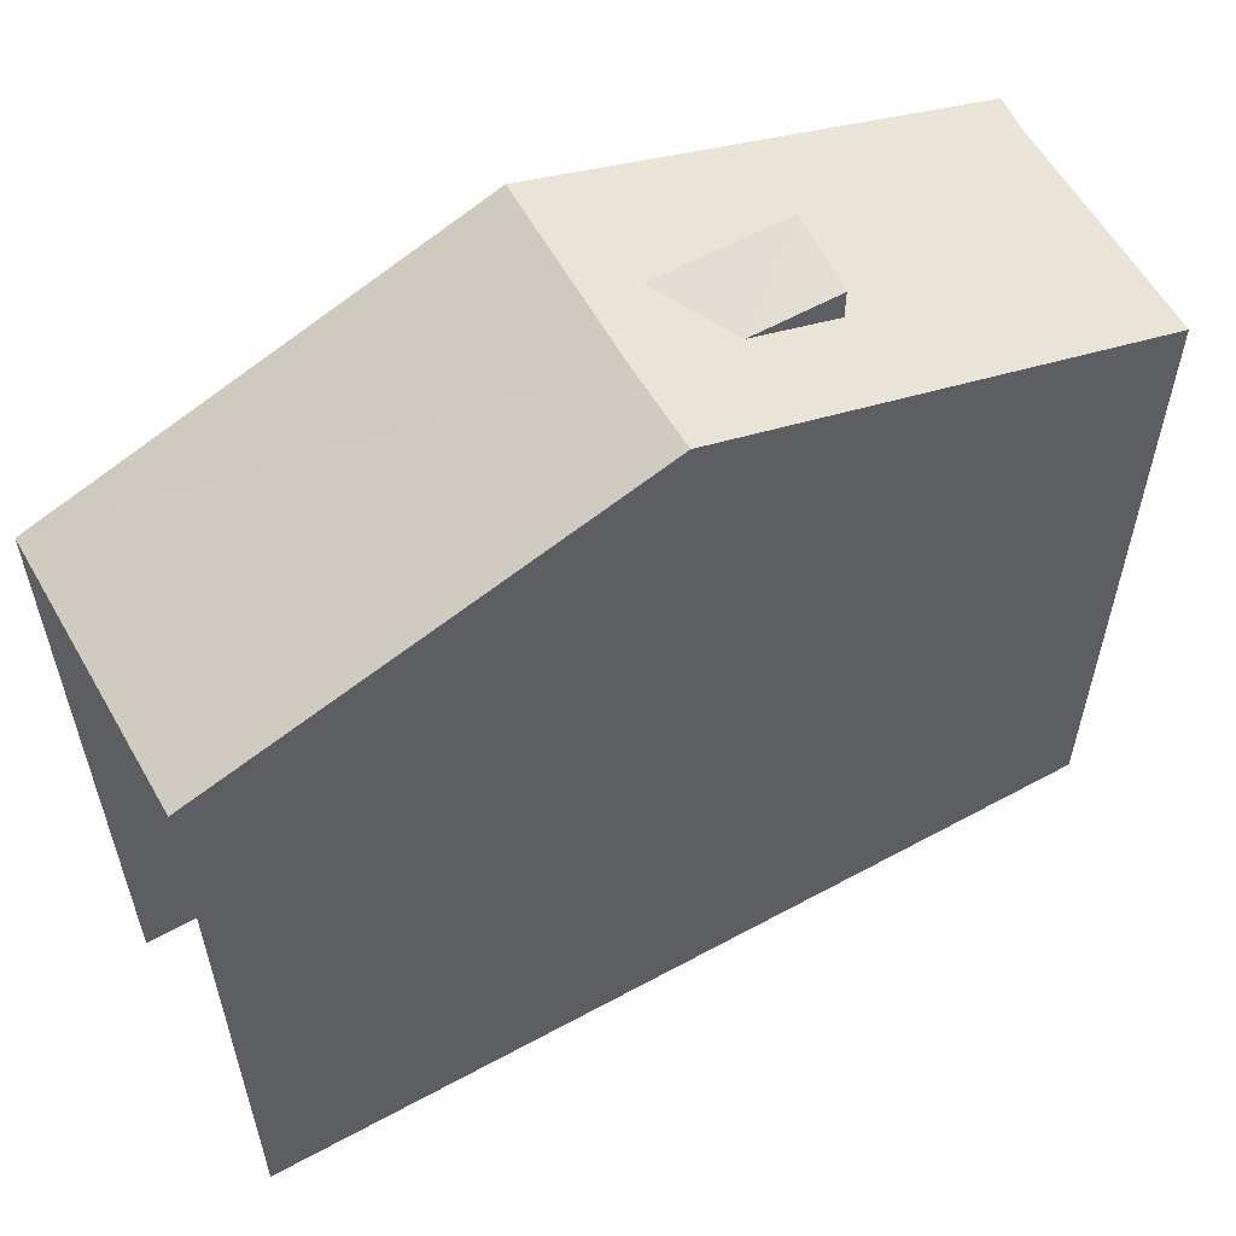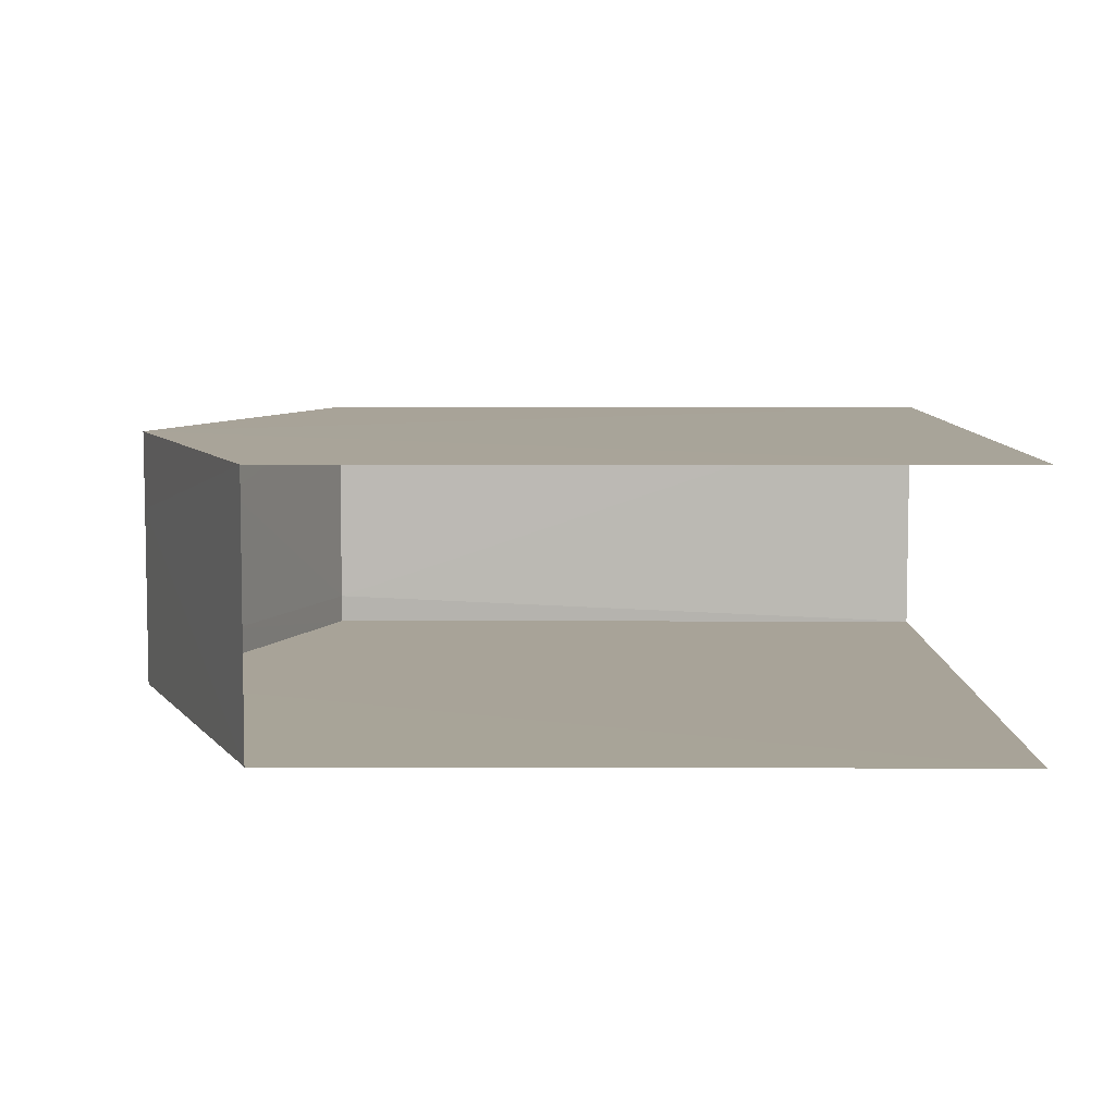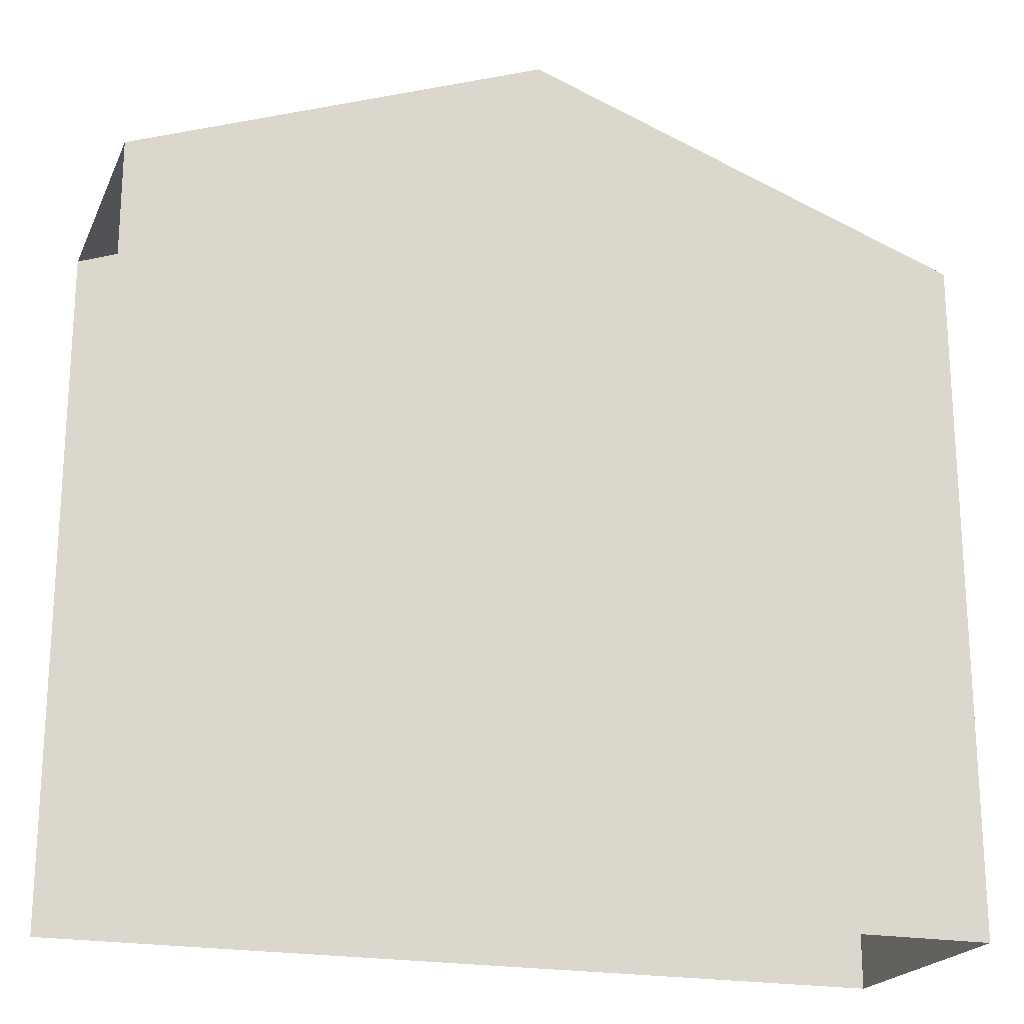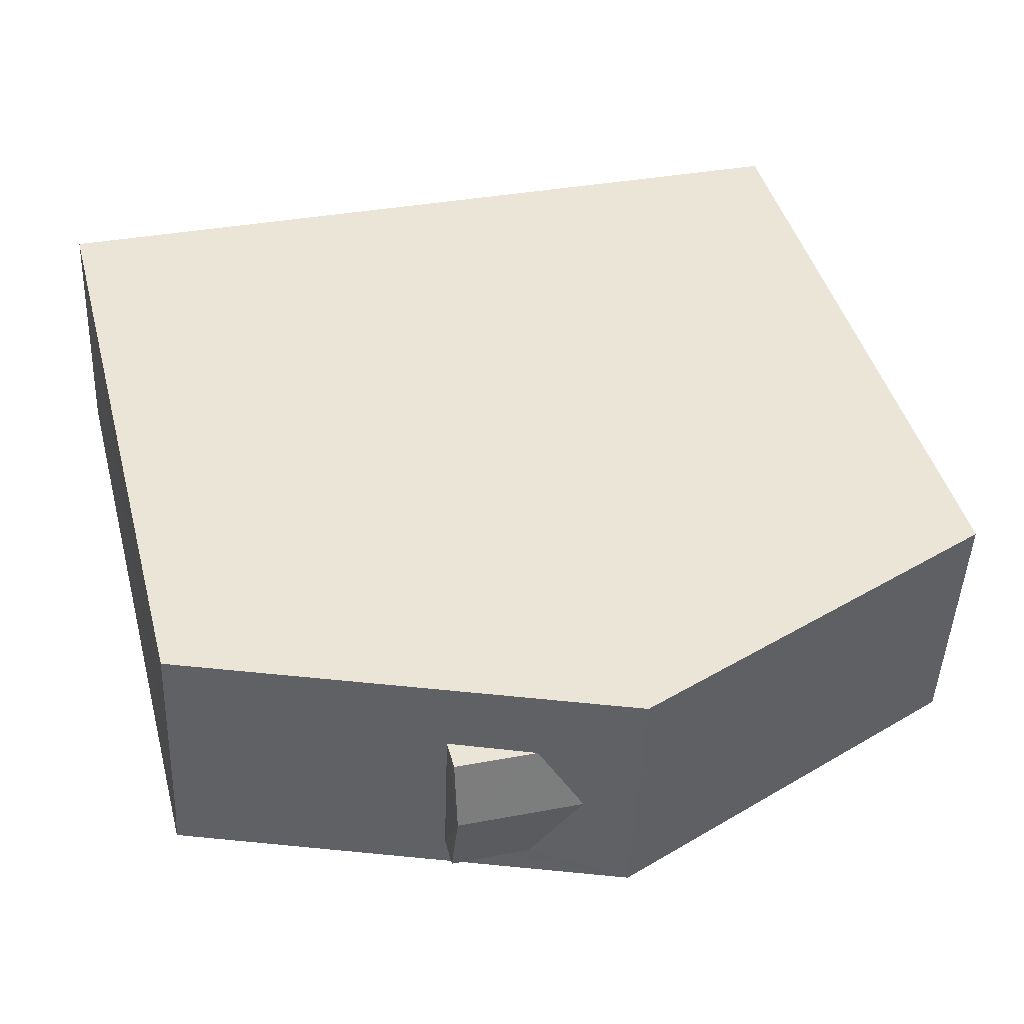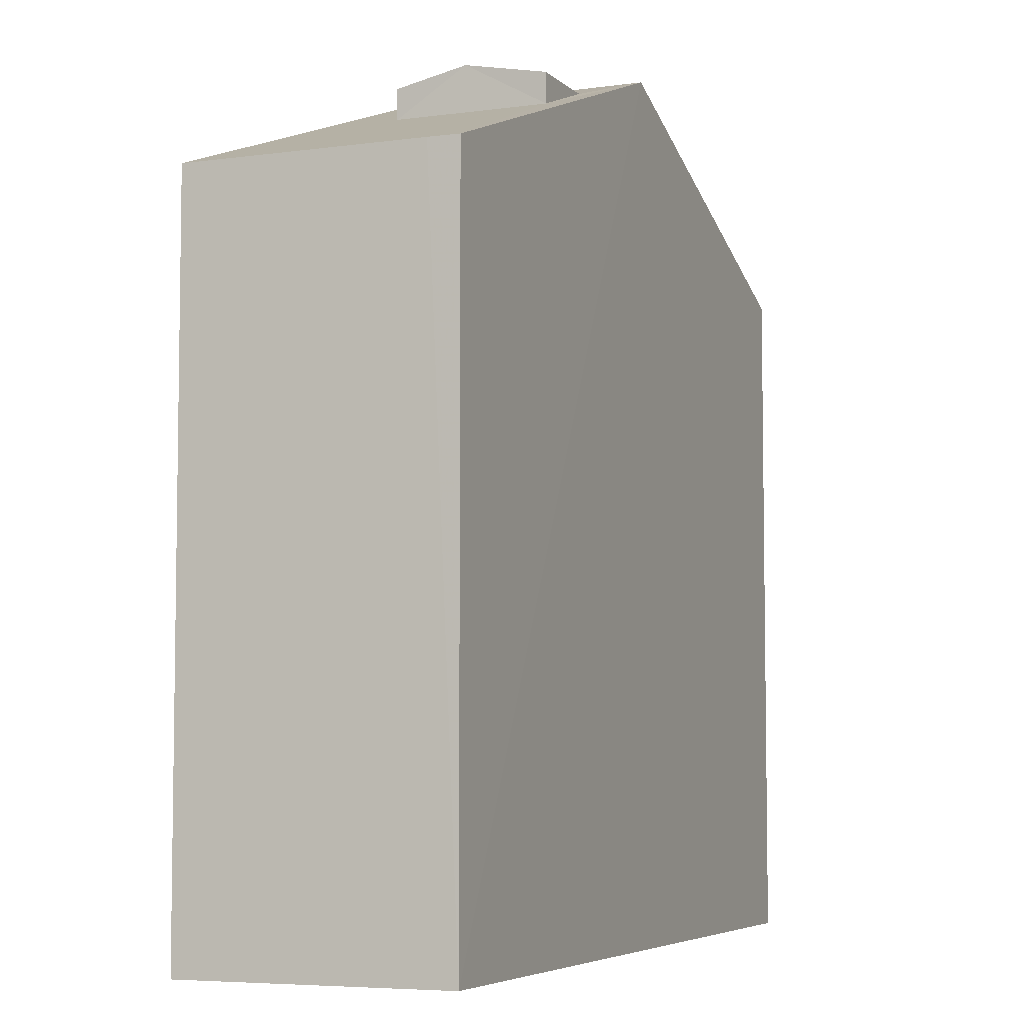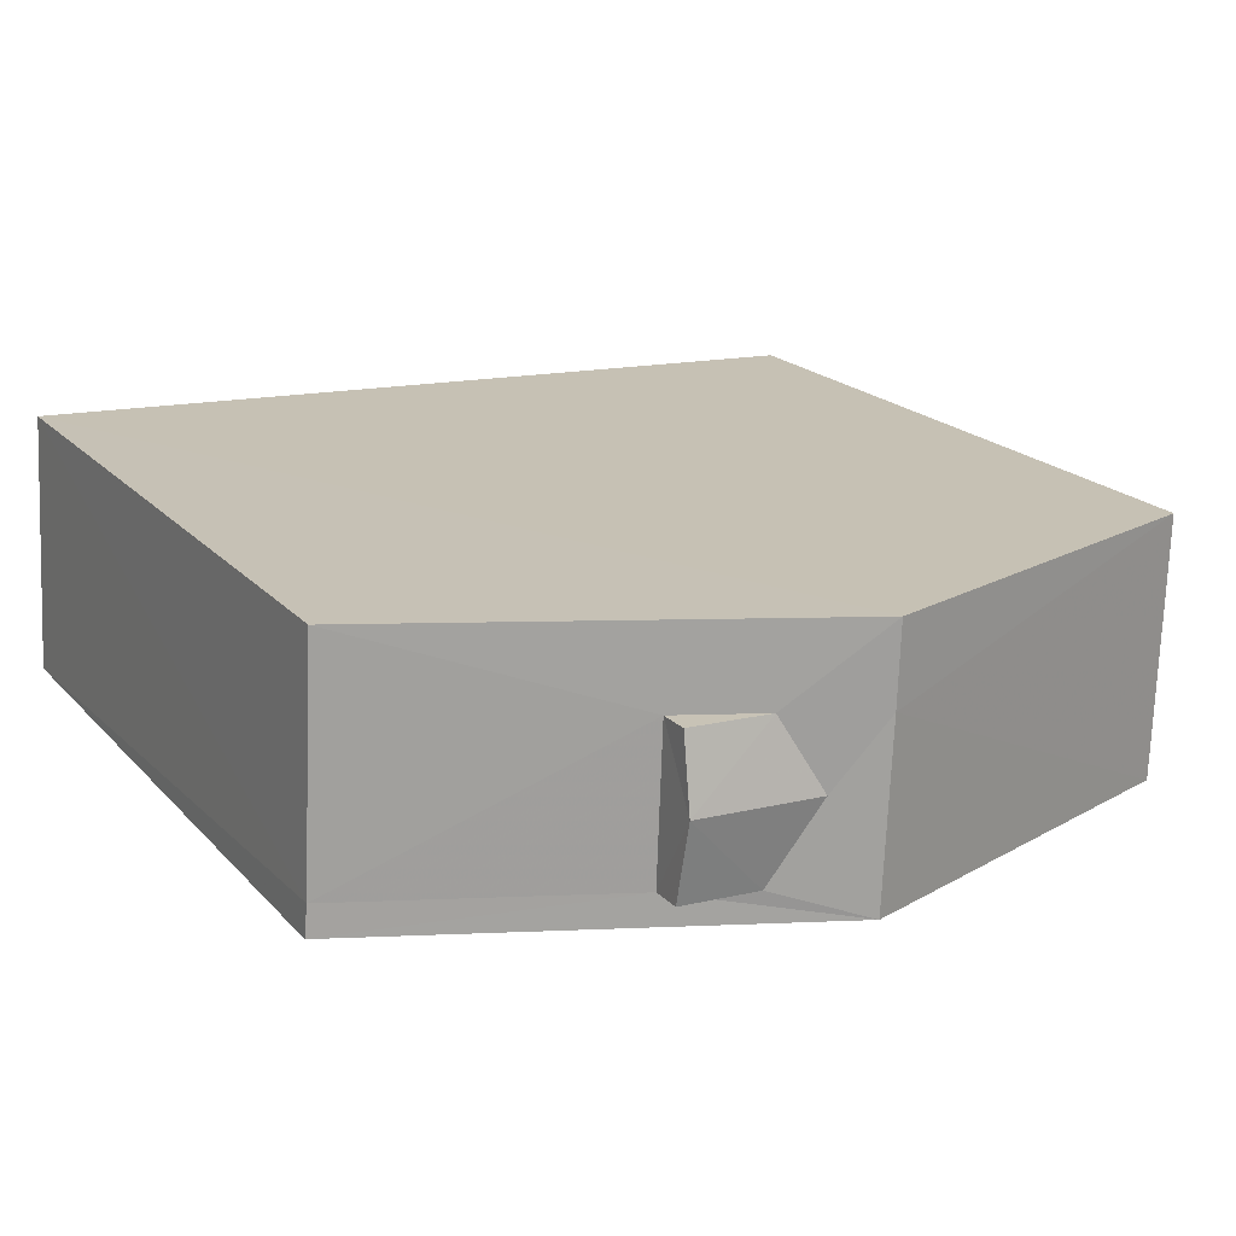
<metadata>
{"format":"obj","ext":"obj","renderer":"f3d","projection":"perspective","resolution":1024,"background":"white","views":[{"elev":58.8,"azim":148.1,"up":"+Z"},{"elev":4.4,"azim":90.4,"up":"+Y"},{"elev":-20.8,"azim":158.4,"up":"+Z"},{"elev":43.8,"azim":-14.8,"up":"+Y"},{"elev":-5.7,"azim":-70.0,"up":"+Z"},{"elev":19.6,"azim":-28.8,"up":"+Y"}]}
</metadata>
<code>
v -3.736e+05 -1.035e+05 28.29
v -3.736e+05 -1.035e+05 28.28
v -3.736e+05 -1.035e+05 28.29
v -3.736e+05 -1.035e+05 28.29
v -3.736e+05 -1.035e+05 36.44
v -3.736e+05 -1.035e+05 36.44
v -3.736e+05 -1.035e+05 37.55
v -3.736e+05 -1.035e+05 36.44
v -3.736e+05 -1.035e+05 37.55
v -3.736e+05 -1.035e+05 38.29
v -3.736e+05 -1.035e+05 38.29
v -3.736e+05 -1.035e+05 37.9
v -3.736e+05 -1.035e+05 38.29
v -3.736e+05 -1.035e+05 38.09
v -3.736e+05 -1.035e+05 37.9
v -3.736e+05 -1.035e+05 37.9
v -3.736e+05 -1.035e+05 38.09
v -3.736e+05 -1.035e+05 36.44
v -3.736e+05 -1.035e+05 36.44
v -3.736e+05 -1.035e+05 37.9
f 1 2 3
f 4 1 3
f 19 3 2
f 18 19 2
f 5 6 7
f 8 9 6
f 10 5 7
f 11 9 8
f 12 13 10
f 14 11 13
f 6 9 7
f 12 10 7
f 15 9 11
f 14 13 12
f 15 11 14
f 12 16 17
f 14 12 17
f 18 13 19
f 19 13 11
f 10 13 18
f 15 17 20
f 15 14 17
f 16 7 17
f 7 9 17
f 9 20 17
f 12 7 16
f 8 4 11
f 4 3 11
f 3 19 11
f 9 15 20
f 4 6 1
f 1 6 5
f 8 6 4
f 18 2 10
f 2 1 10
f 1 5 10

</code>
